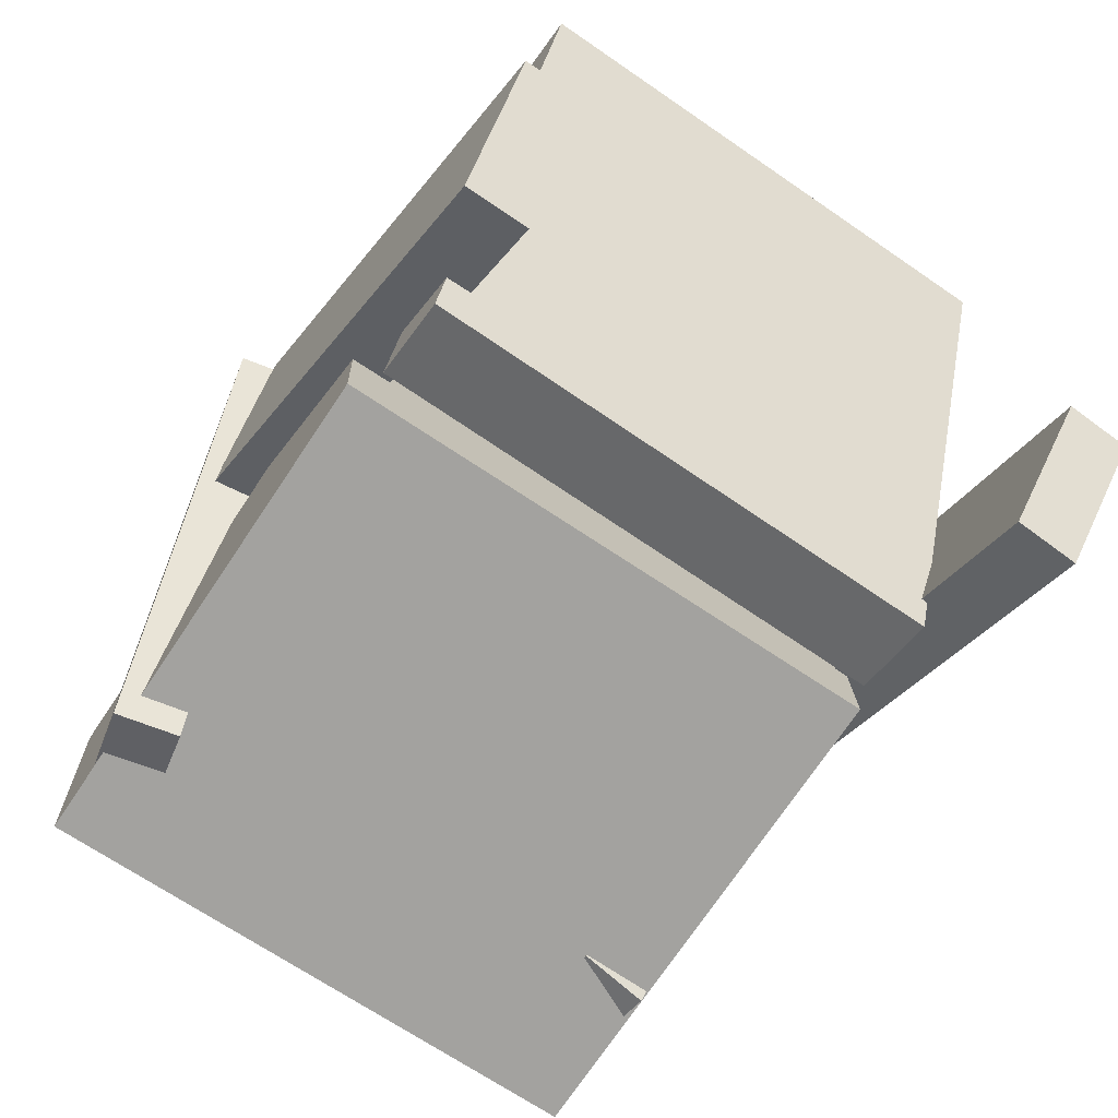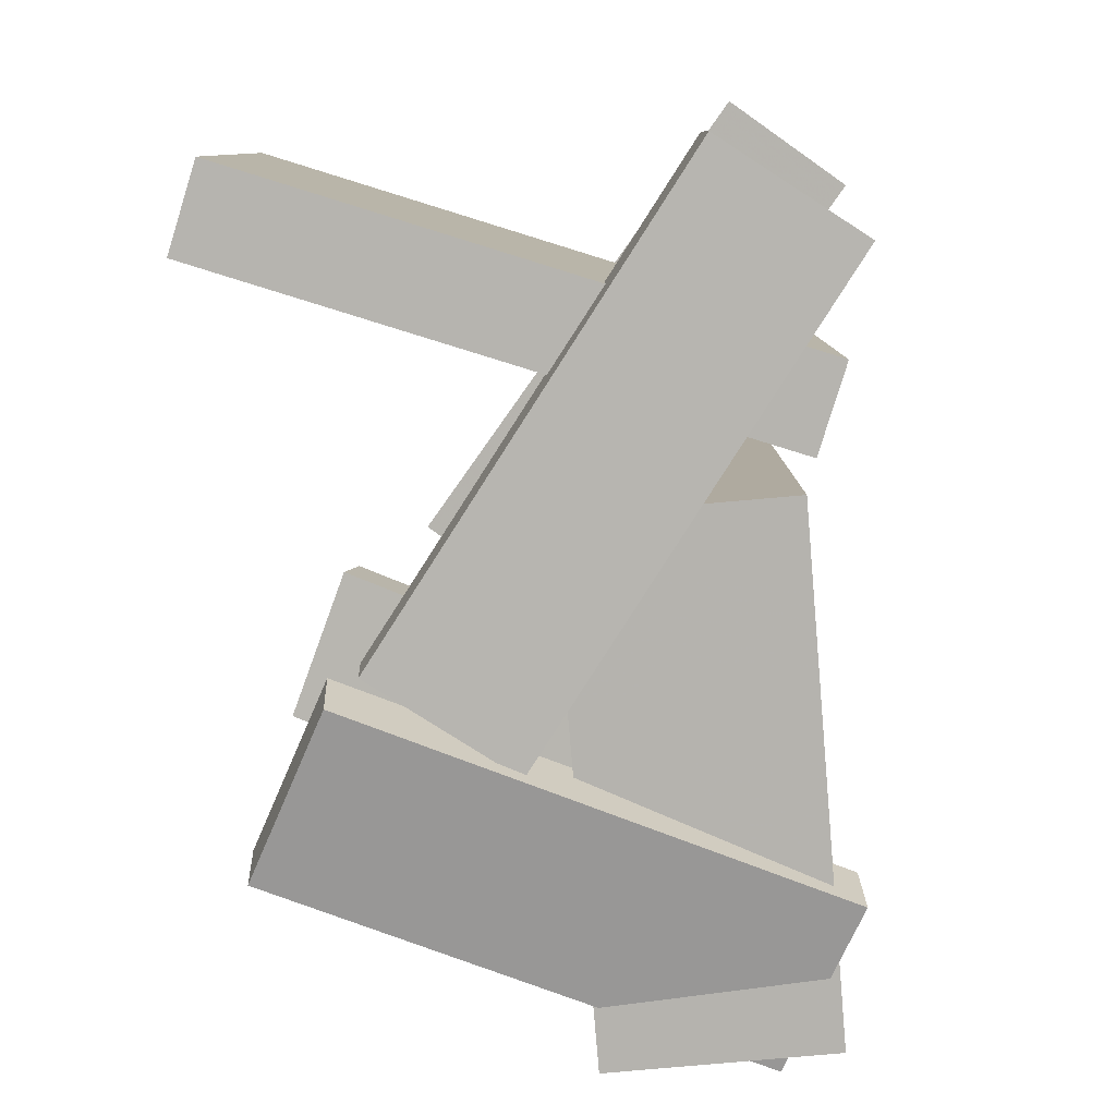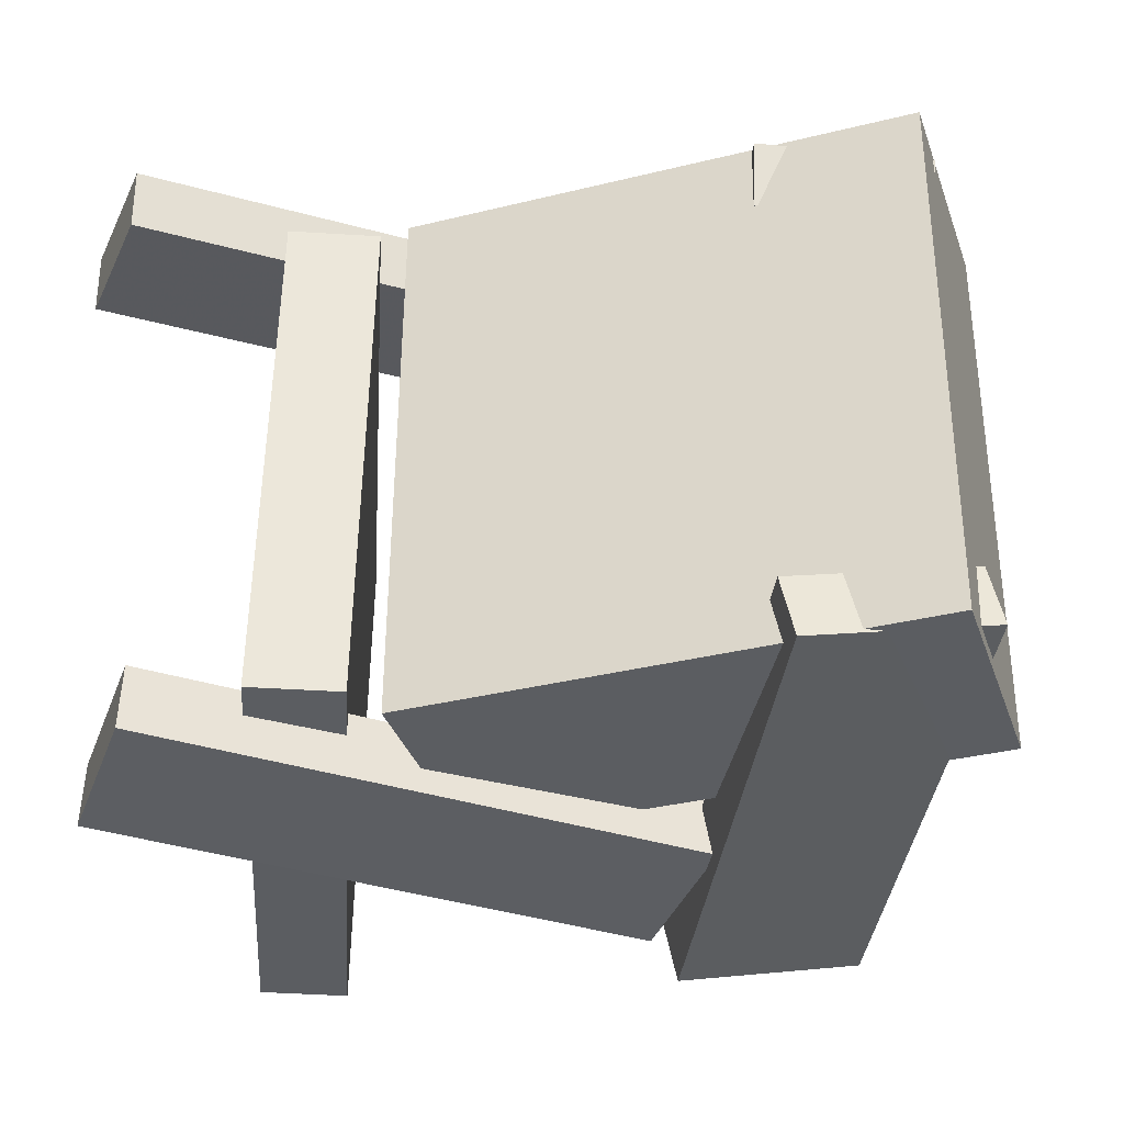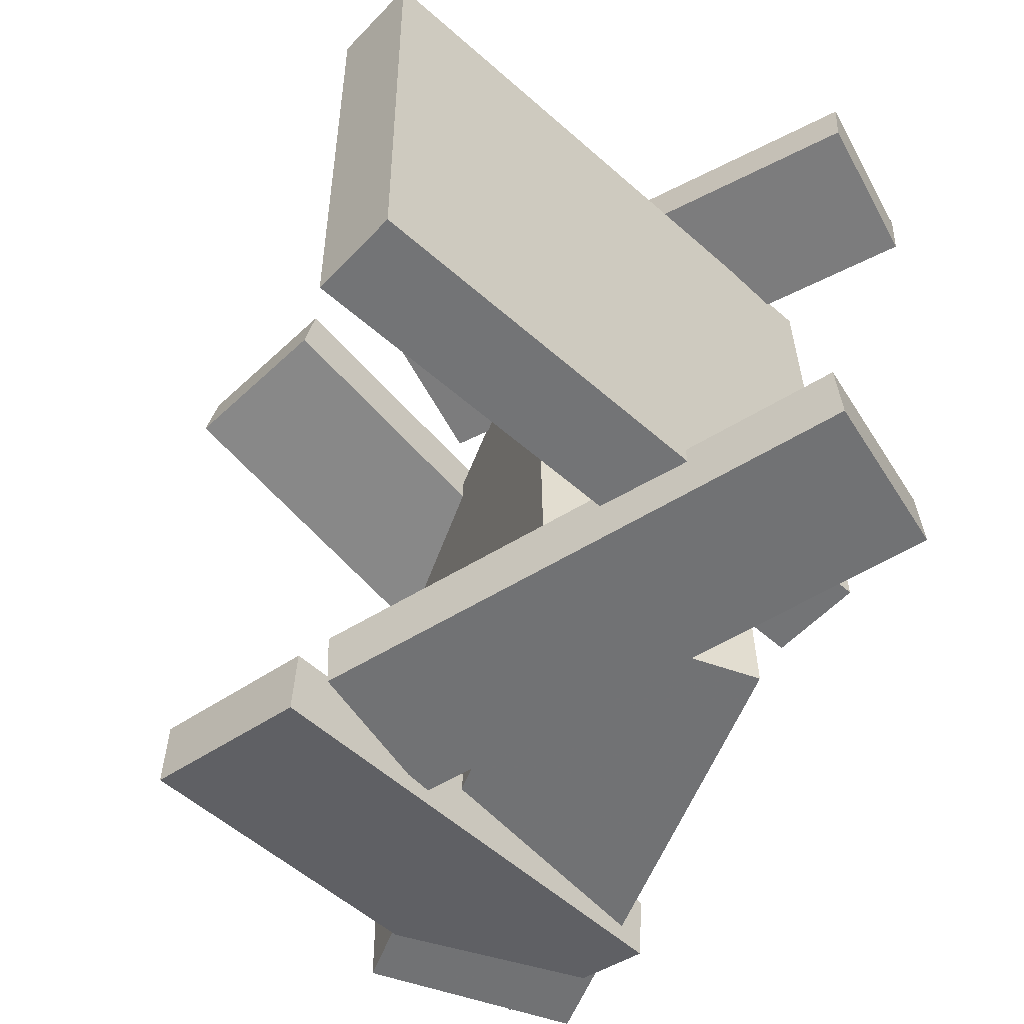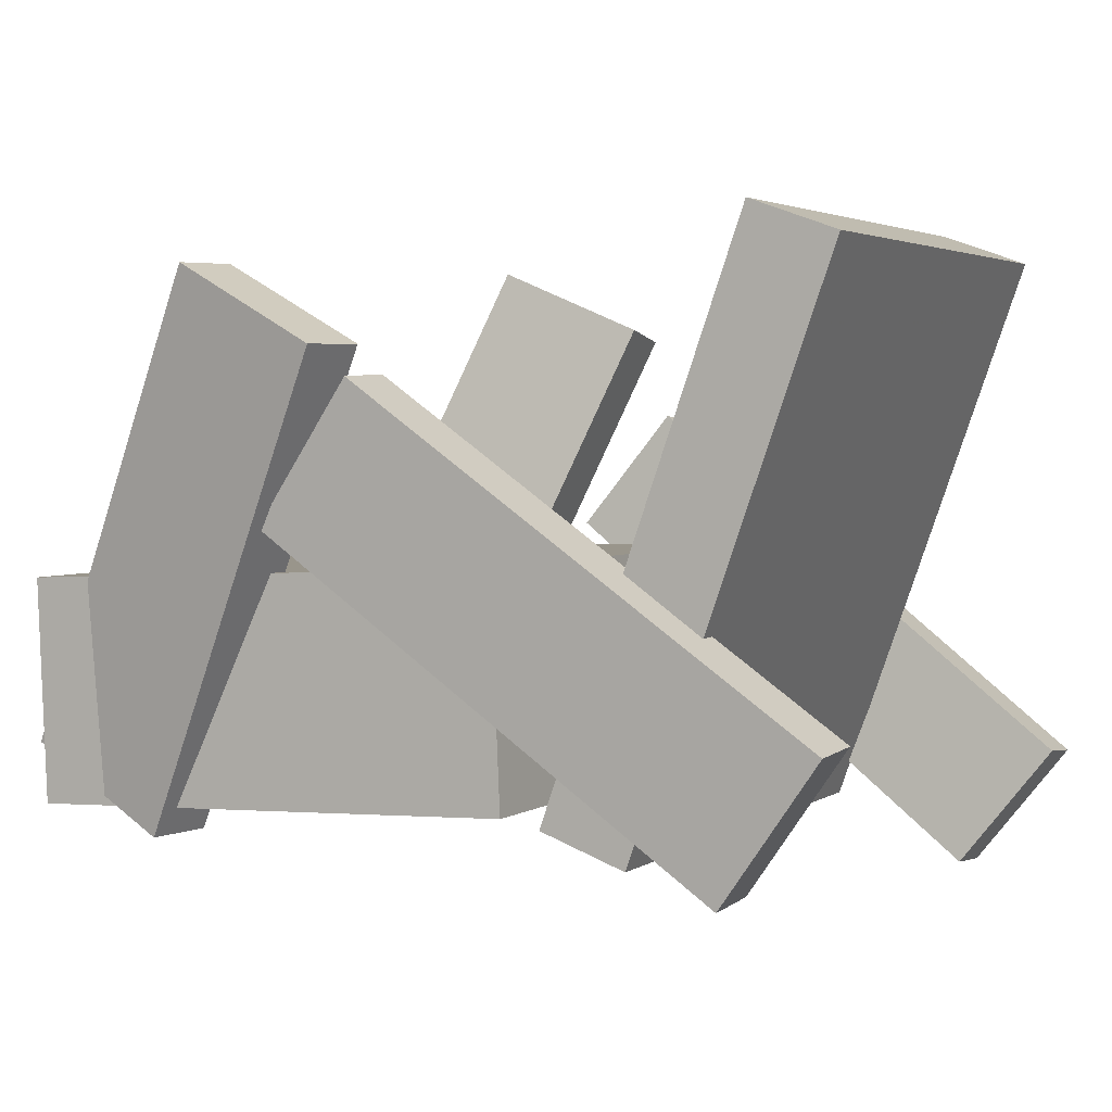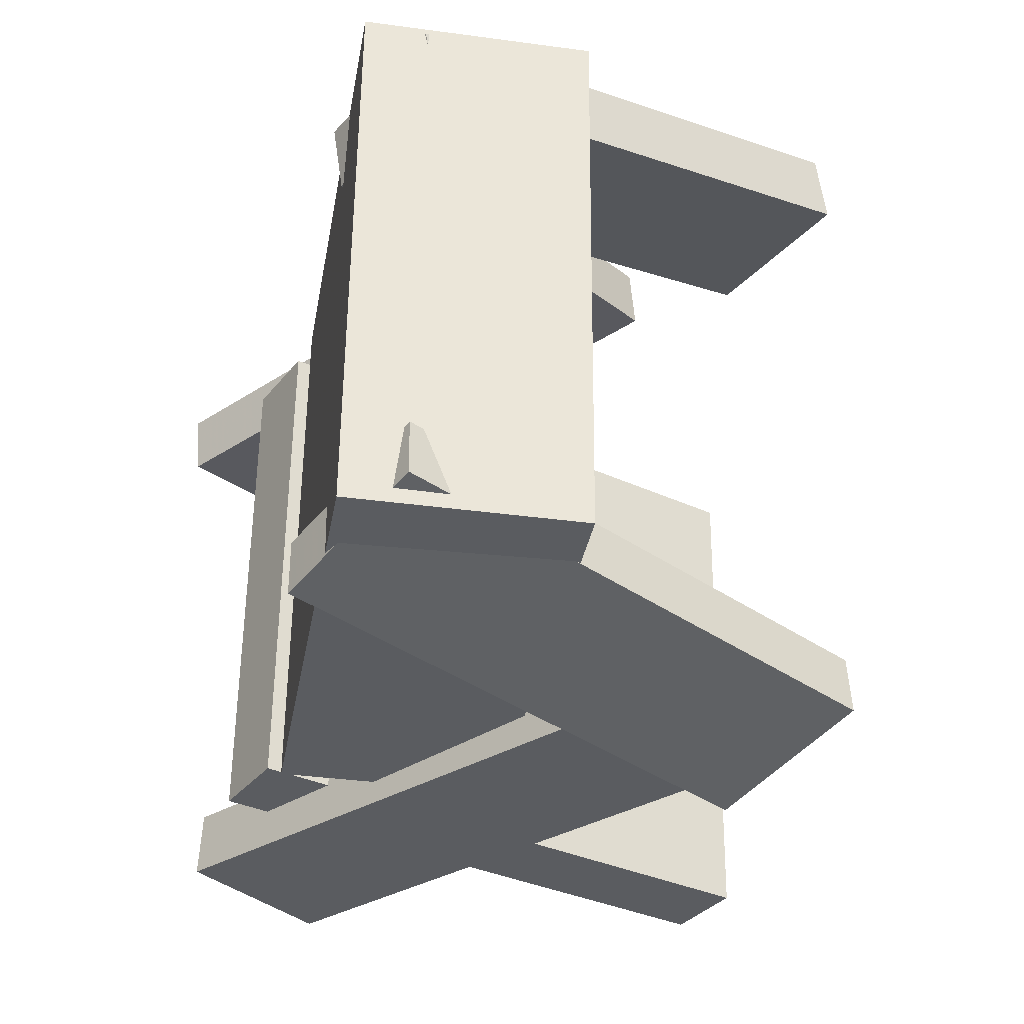
<metadata>
{"format":"obj","ext":"obj","renderer":"f3d","projection":"perspective","resolution":1024,"background":"white","views":[{"elev":-70.7,"azim":-123.7,"up":"+Y"},{"elev":-79.9,"azim":-87.4,"up":"+Z"},{"elev":-35.4,"azim":16.0,"up":"+Z"},{"elev":-55.5,"azim":-113.1,"up":"+Z"},{"elev":2.7,"azim":-152.1,"up":"+Y"},{"elev":-34.2,"azim":77.8,"up":"+Z"}]}
</metadata>
<code>
v 0.3164 -0.1508 -0.2259
v 0.3182 -0.1474 0.2151
v -0.08202 -0.1348 -0.2244
v -0.08021 -0.1314 0.2166
v 0.3234 0.02351 -0.2273
v 0.3252 0.02685 0.2137
v -0.07504 0.03948 -0.2257
v -0.07323 0.04283 0.2152
f 1.0 7.0 5.0
f 1.0 3.0 7.0
f 1.0 4.0 3.0
f 1.0 2.0 4.0
f 3.0 8.0 7.0
f 3.0 4.0 8.0
f 5.0 7.0 8.0
f 5.0 8.0 6.0
f 1.0 5.0 6.0
f 1.0 6.0 2.0
f 2.0 6.0 8.0
f 2.0 8.0 4.0
v 0.1917 -0.1439 0.1589
v 0.1964 -0.1527 0.2117
v 0.03917 0.2246 0.234
v 0.04385 0.2158 0.2869
v 0.3165 -0.09177 0.1566
v 0.3212 -0.1006 0.2094
v 0.164 0.2767 0.2317
v 0.1687 0.2679 0.2845
f 9.0 15.0 13.0
f 9.0 11.0 15.0
f 9.0 12.0 11.0
f 9.0 10.0 12.0
f 11.0 16.0 15.0
f 11.0 12.0 16.0
f 13.0 15.0 16.0
f 13.0 16.0 14.0
f 9.0 13.0 14.0
f 9.0 14.0 10.0
f 10.0 14.0 16.0
f 10.0 16.0 12.0
v -0.1709 -0.1674 -0.2076
v -0.1655 -0.1643 0.2061
v -0.3268 0.2655 -0.2088
v -0.3213 0.2686 0.2049
v -0.1045 -0.1435 -0.2087
v -0.09906 -0.1404 0.205
v -0.2603 0.2894 -0.2099
v -0.2549 0.2925 0.2038
f 17.0 23.0 21.0
f 17.0 19.0 23.0
f 17.0 20.0 19.0
f 17.0 18.0 20.0
f 19.0 24.0 23.0
f 19.0 20.0 24.0
f 21.0 23.0 24.0
f 21.0 24.0 22.0
f 17.0 21.0 22.0
f 17.0 22.0 18.0
f 18.0 22.0 24.0
f 18.0 24.0 20.0
v -0.2714 -0.2173 0.2459
v -0.3442 -0.124 0.2571
v -0.2731 -0.2127 0.1972
v -0.3459 -0.1194 0.2084
v 0.07538 0.0517 0.2595
v 0.002578 0.145 0.2707
v 0.07374 0.05626 0.2108
v 0.0009438 0.1496 0.222
f 25.0 31.0 29.0
f 25.0 27.0 31.0
f 25.0 28.0 27.0
f 25.0 26.0 28.0
f 27.0 32.0 31.0
f 27.0 28.0 32.0
f 29.0 31.0 32.0
f 29.0 32.0 30.0
f 25.0 29.0 30.0
f 25.0 30.0 26.0
f 26.0 30.0 32.0
f 26.0 32.0 28.0
v -0.3285 -0.07604 -0.2398
v -0.3277 -0.07359 -0.1886
v 0.02399 0.1737 -0.2571
v 0.02476 0.1761 -0.2058
v -0.252 -0.1838 -0.2358
v -0.2512 -0.1813 -0.1846
v 0.1005 0.06596 -0.2531
v 0.1013 0.06841 -0.2018
f 33.0 39.0 37.0
f 33.0 35.0 39.0
f 33.0 36.0 35.0
f 33.0 34.0 36.0
f 35.0 40.0 39.0
f 35.0 36.0 40.0
f 37.0 39.0 40.0
f 37.0 40.0 38.0
f 33.0 37.0 38.0
f 33.0 38.0 34.0
f 34.0 38.0 40.0
f 34.0 40.0 36.0
v 0.02844 0.197 -0.2325
v 0.1554 0.259 -0.2073
v 0.03873 0.1958 -0.2813
v 0.1657 0.2577 -0.2561
v 0.1969 -0.1664 -0.1877
v 0.3238 -0.1045 -0.1625
v 0.2072 -0.1677 -0.2365
v 0.3341 -0.1057 -0.2113
f 41.0 47.0 45.0
f 41.0 43.0 47.0
f 41.0 44.0 43.0
f 41.0 42.0 44.0
f 43.0 48.0 47.0
f 43.0 44.0 48.0
f 45.0 47.0 48.0
f 45.0 48.0 46.0
f 41.0 45.0 46.0
f 41.0 46.0 42.0
f 42.0 46.0 48.0
f 42.0 48.0 44.0

</code>
